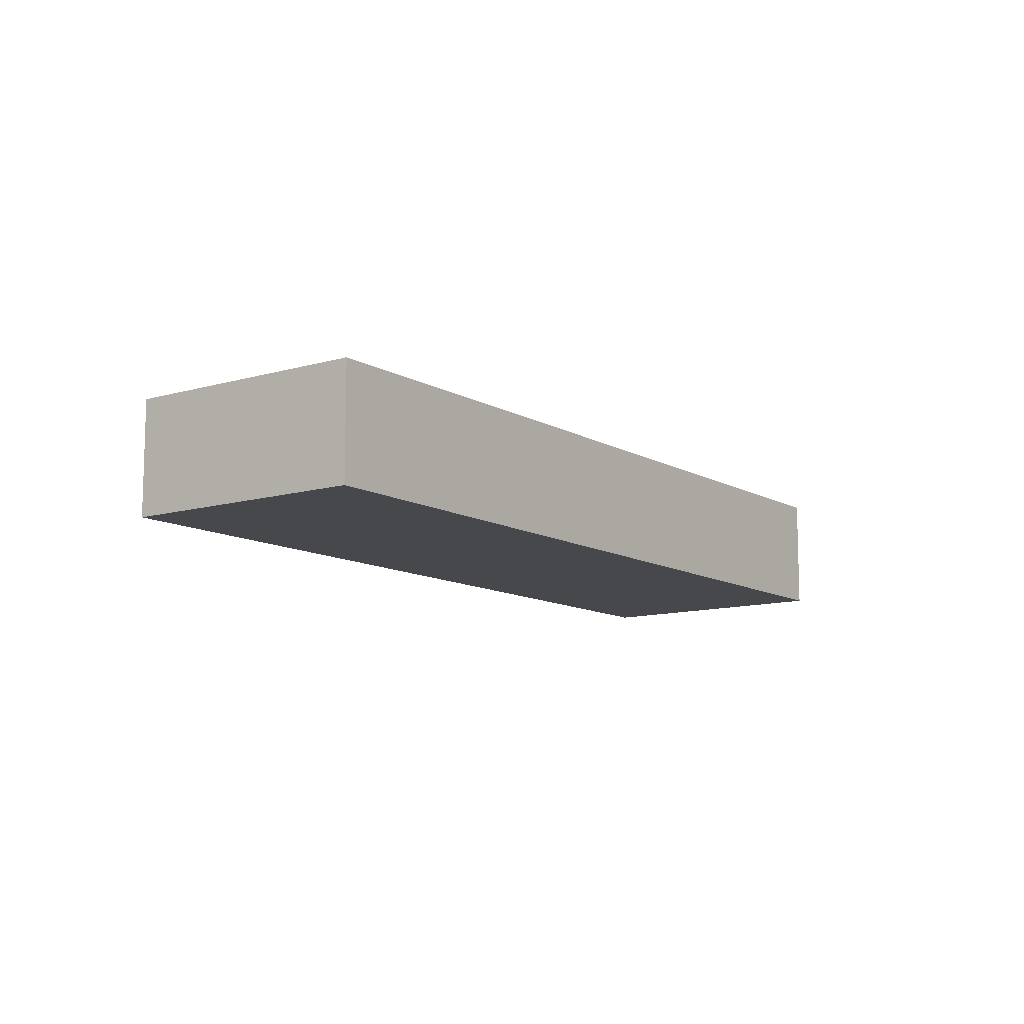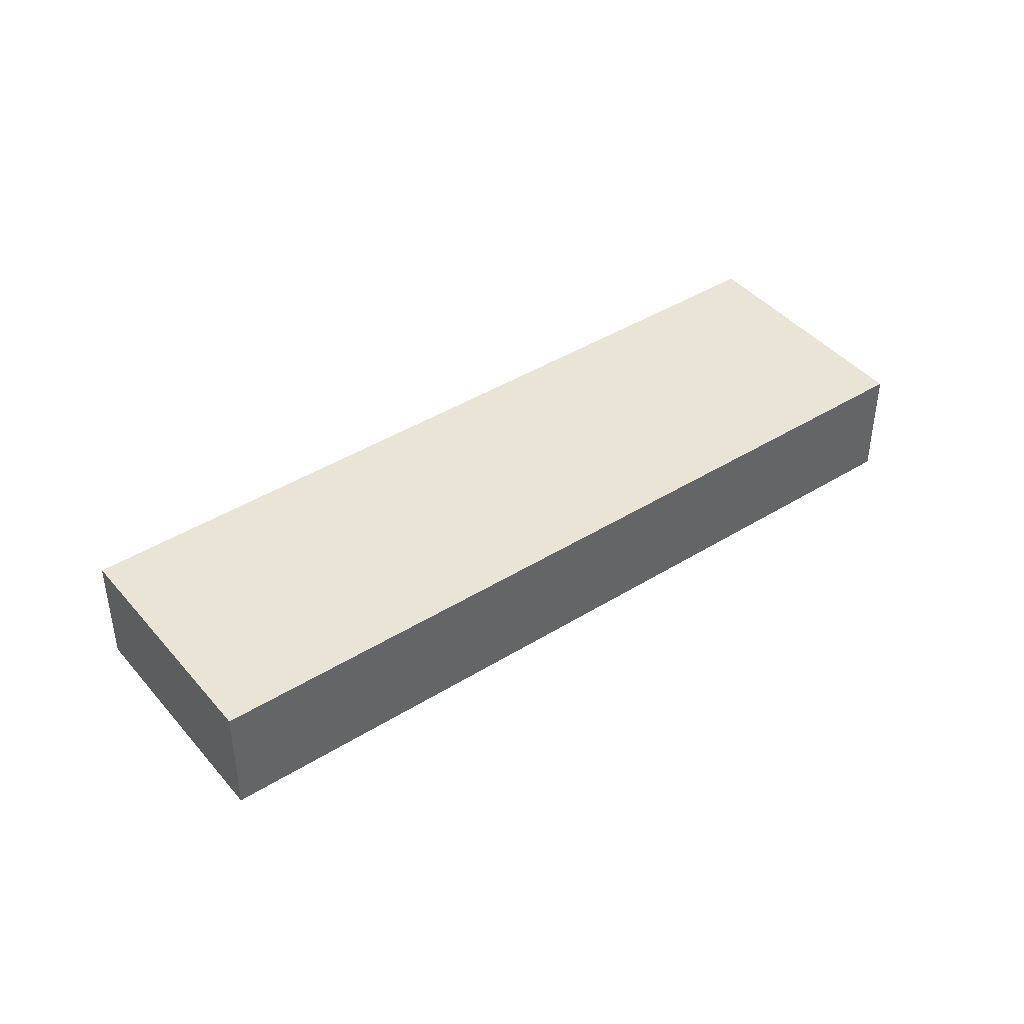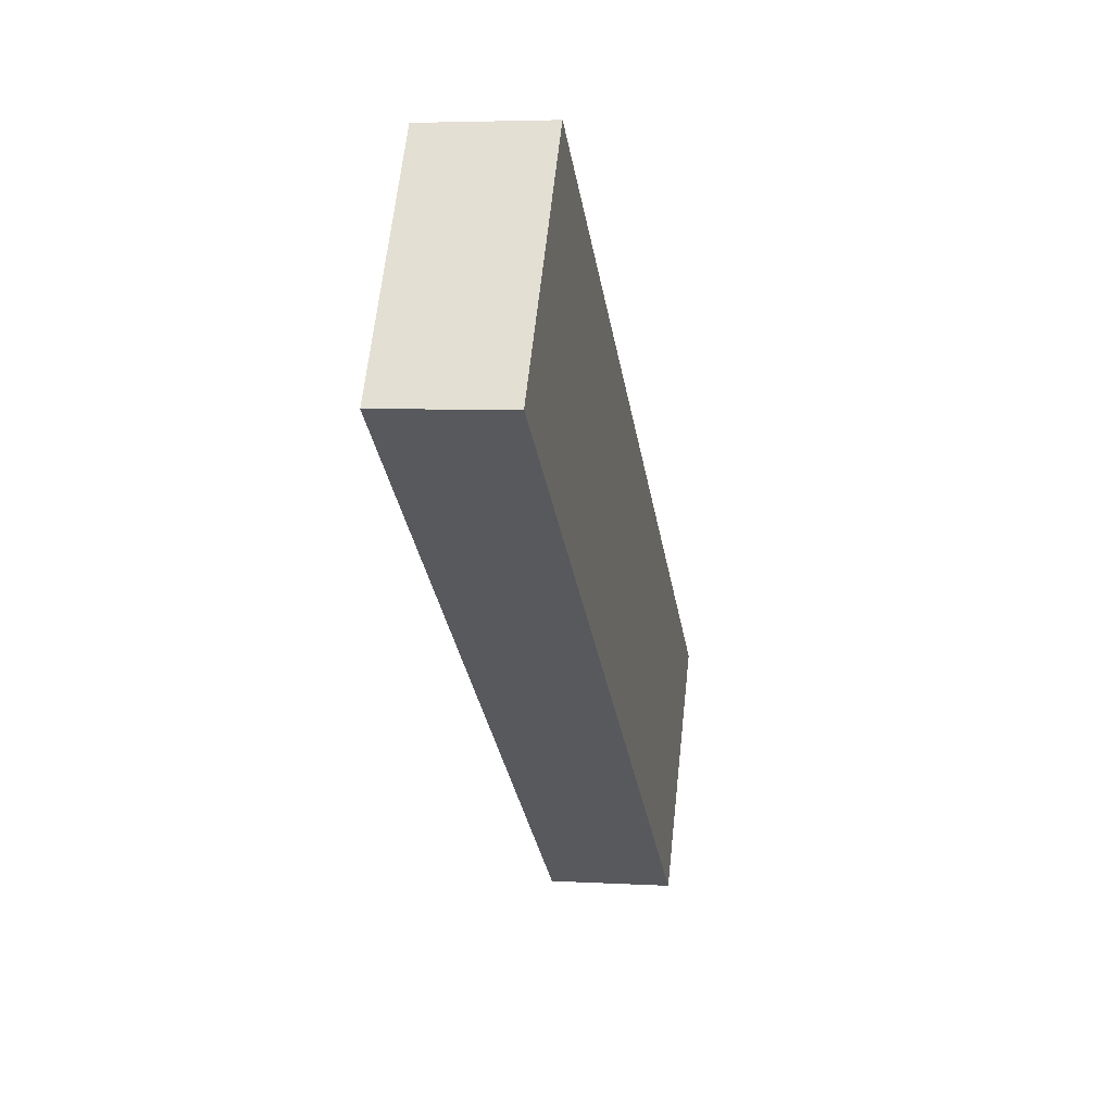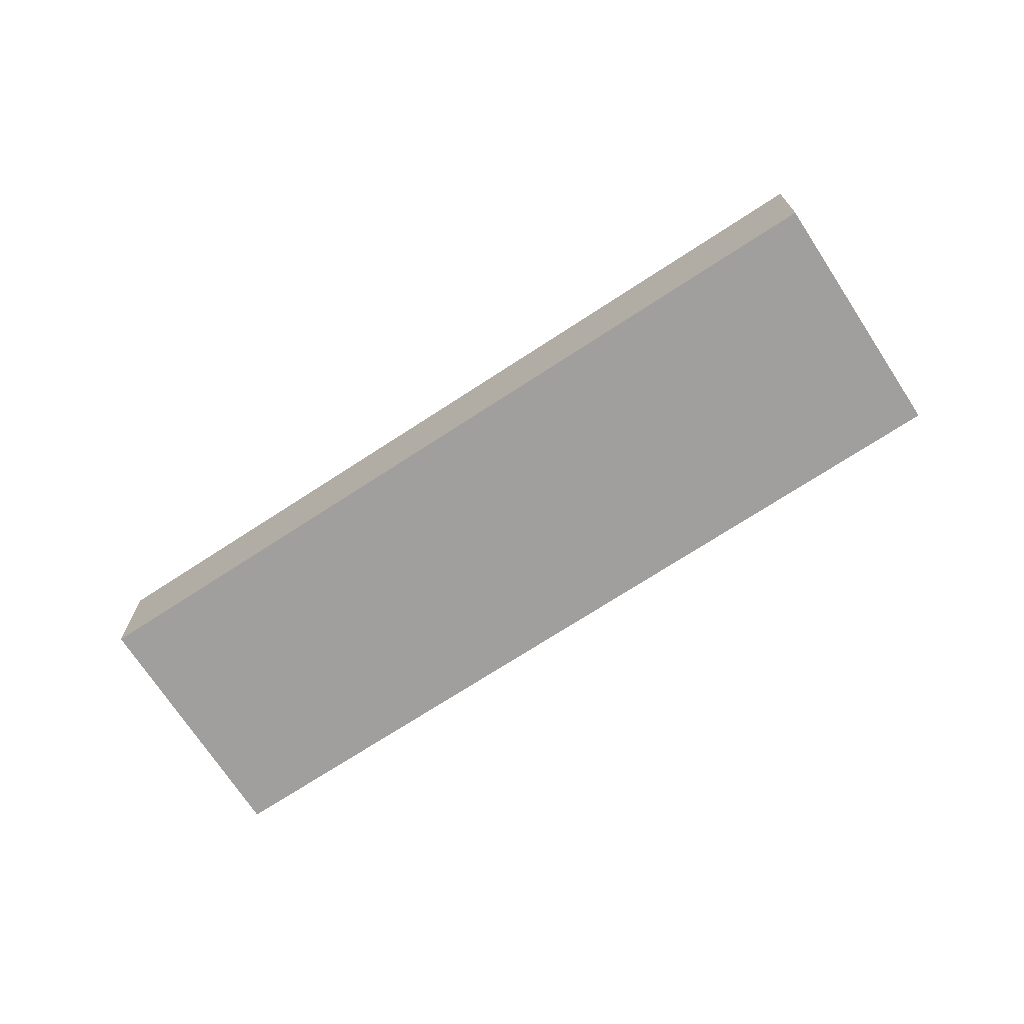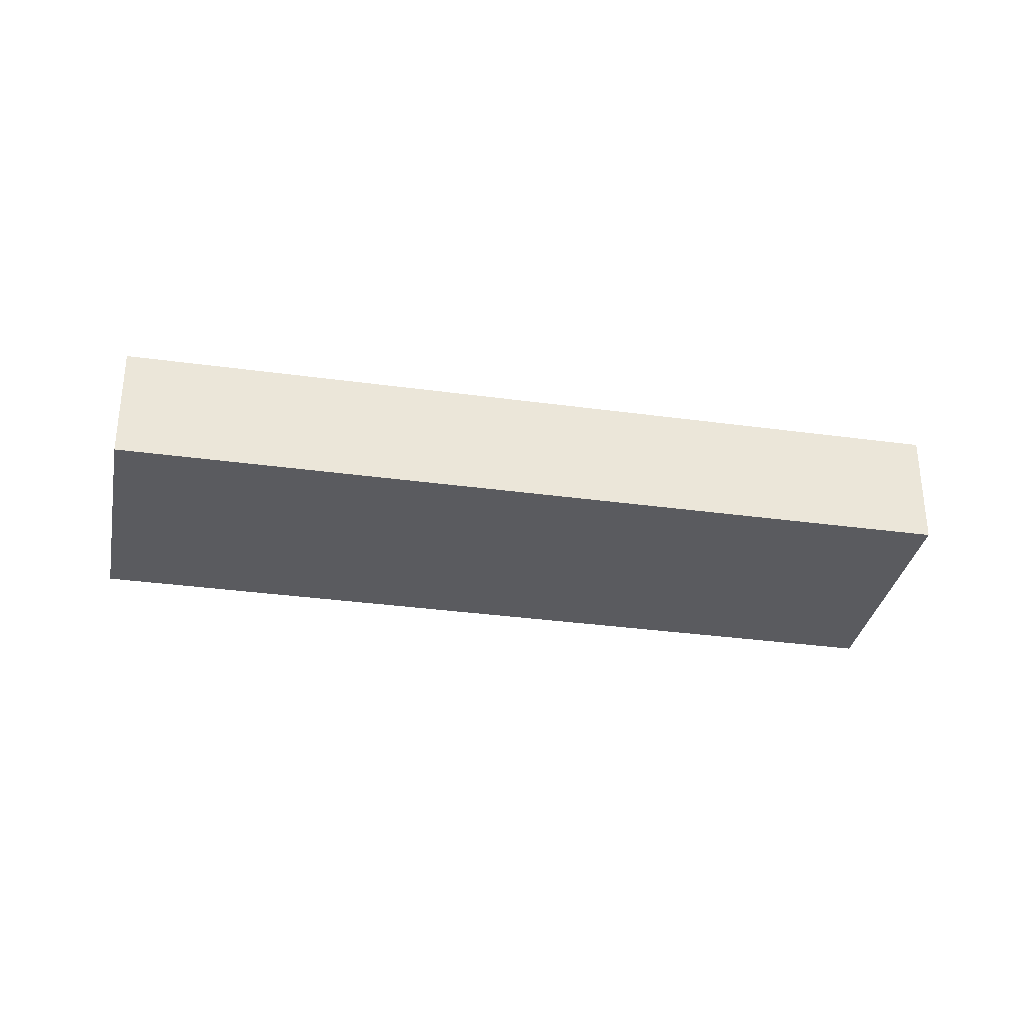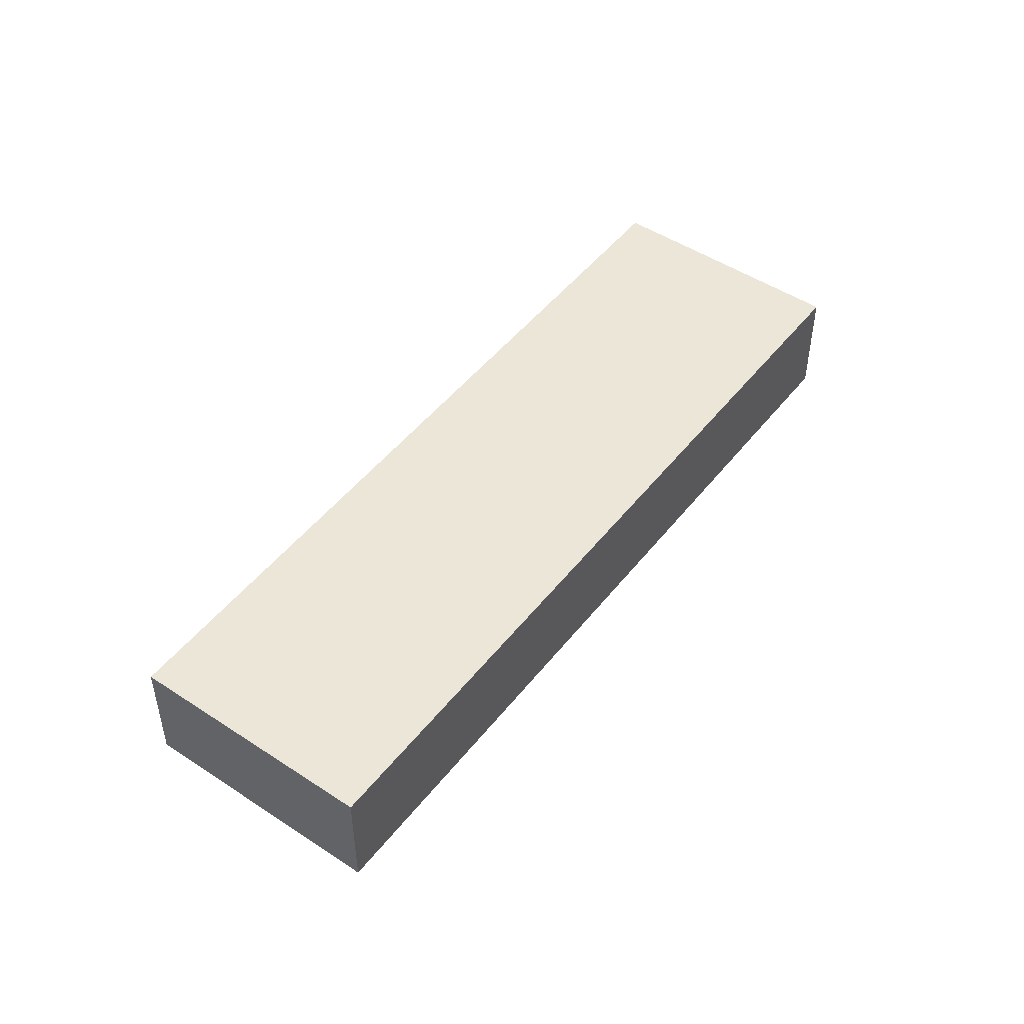
<metadata>
{"format":"obj","ext":"obj","renderer":"f3d","projection":"perspective","resolution":1024,"background":"white","views":[{"elev":-11.1,"azim":91.8,"up":"+Y"},{"elev":42.4,"azim":-70.8,"up":"+Y"},{"elev":4.4,"azim":100.8,"up":"+Z"},{"elev":-71.3,"azim":-1.0,"up":"+Y"},{"elev":-32.8,"azim":-45.0,"up":"+Y"},{"elev":48.6,"azim":-87.8,"up":"+Y"}]}
</metadata>
<code>
v  0 0 0
v  20.45 -3.961e-16 6.47
v  17 -7.073e-16 11.55
v  3.449 3.109e-16 -5.077
v  17 2.805 11.55
v  5.968e-05 2.805 -8.871e-05
v  20.45 2.805 6.469
v  3.449 2.805 -5.078
g defaultobject
f 1 2 3
f 2 1 4
f 5 1 3
f 1 5 6
f 2 5 3
f 5 2 7
f 4 7 2
f 7 4 8
f 6 4 1
f 4 6 8
f 6 7 8
f 7 6 5

</code>
